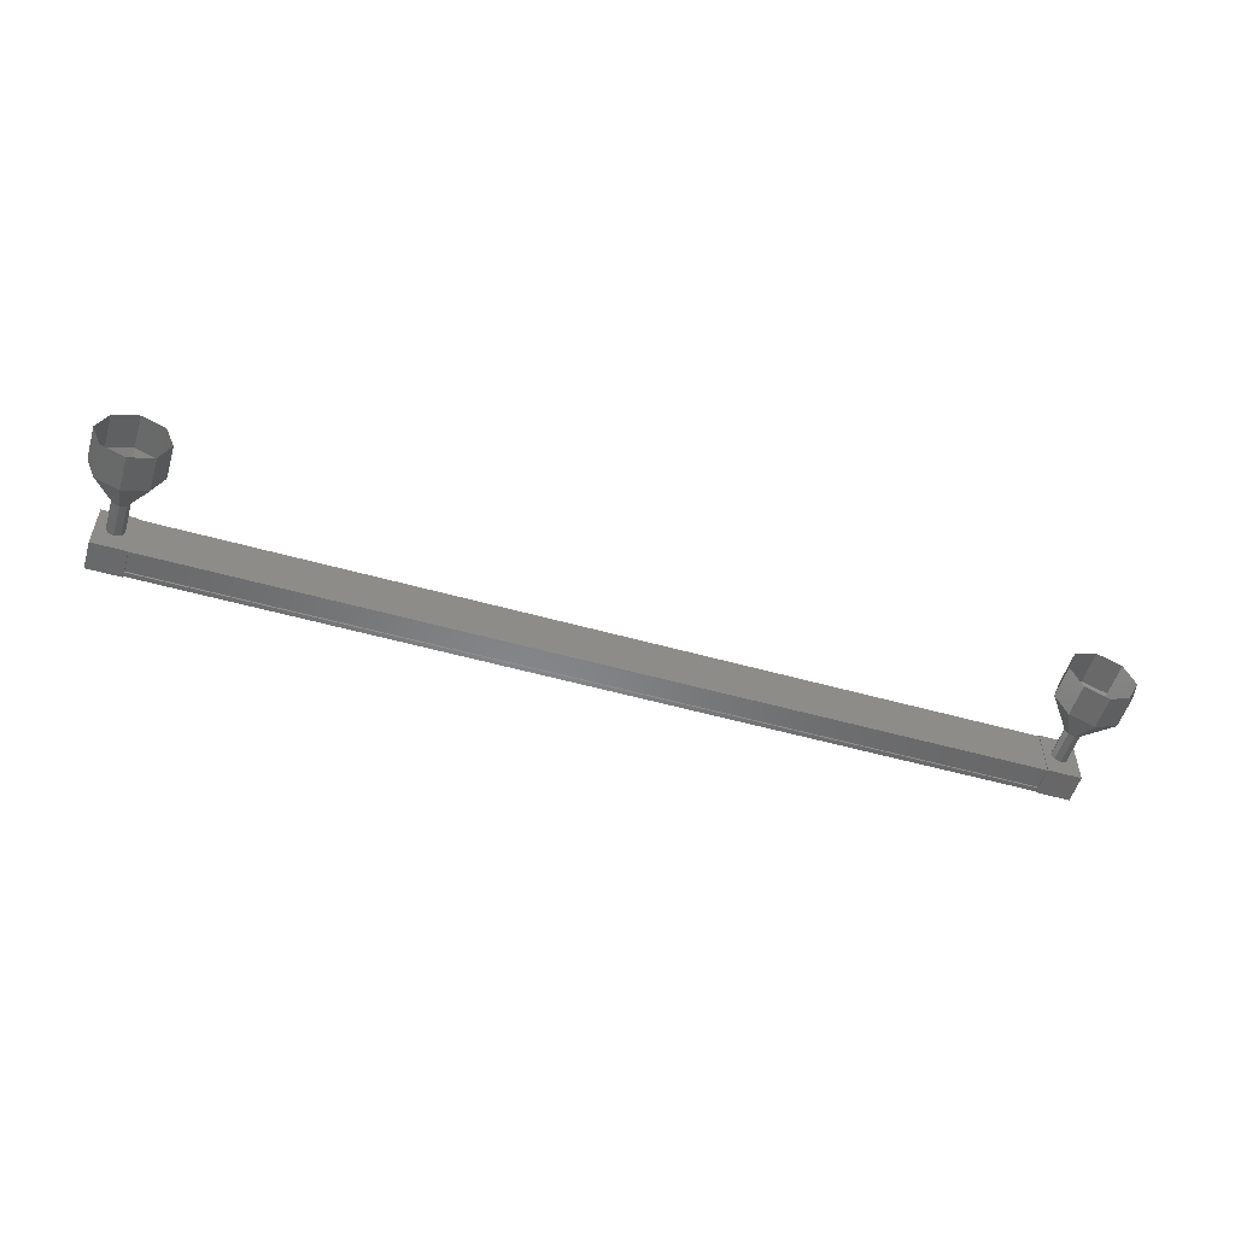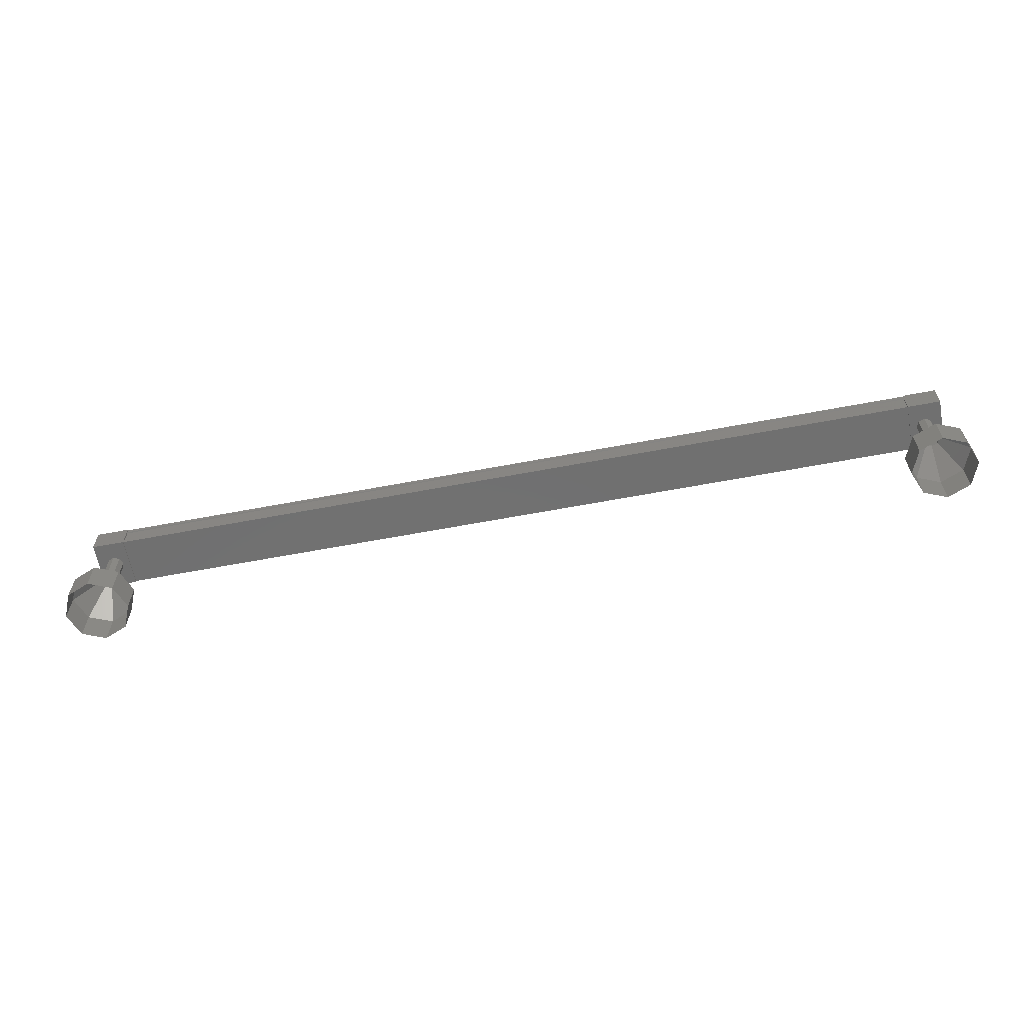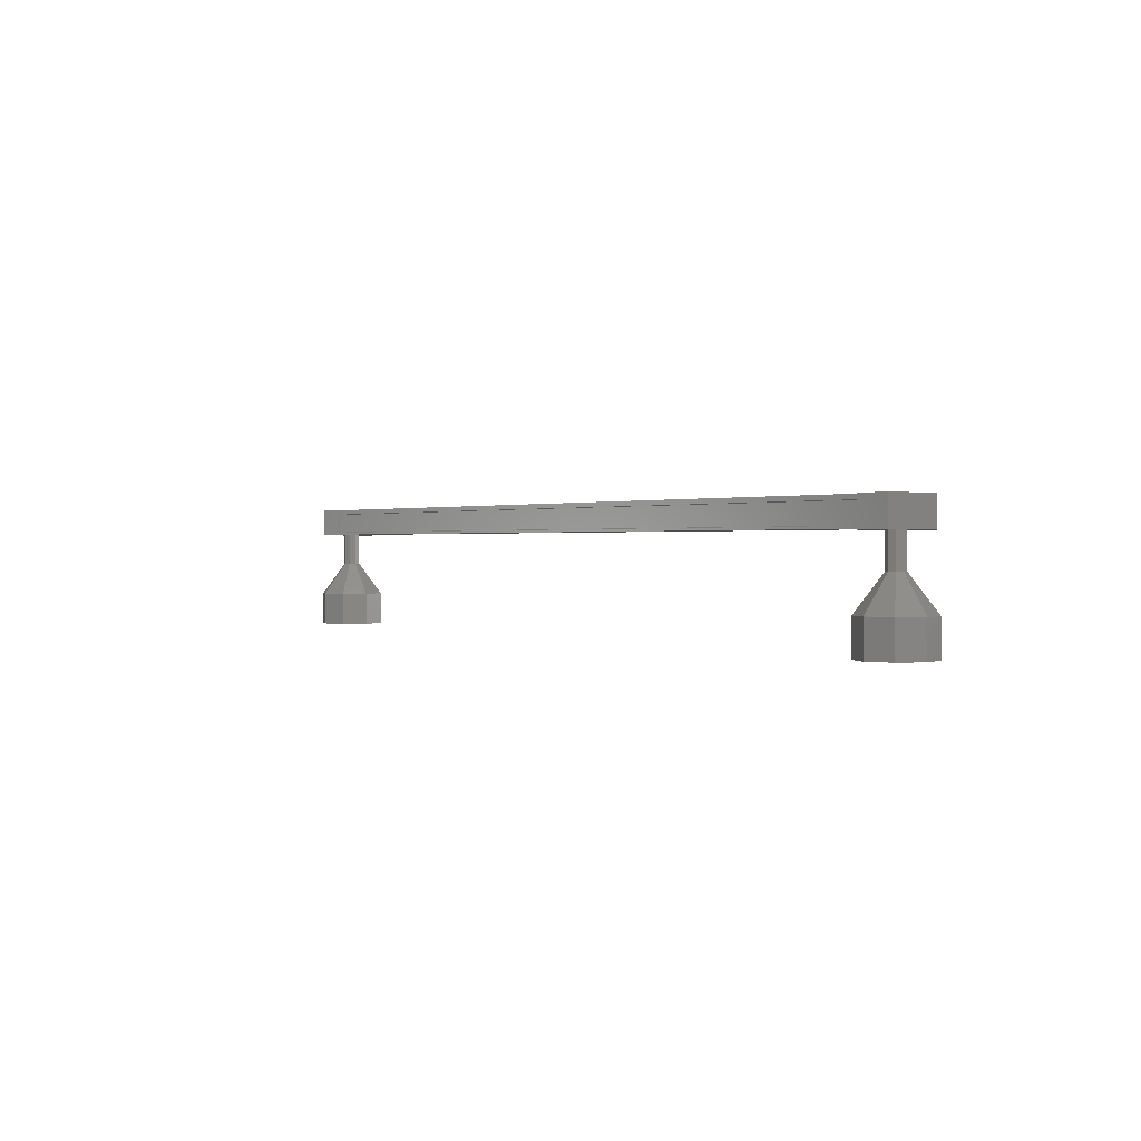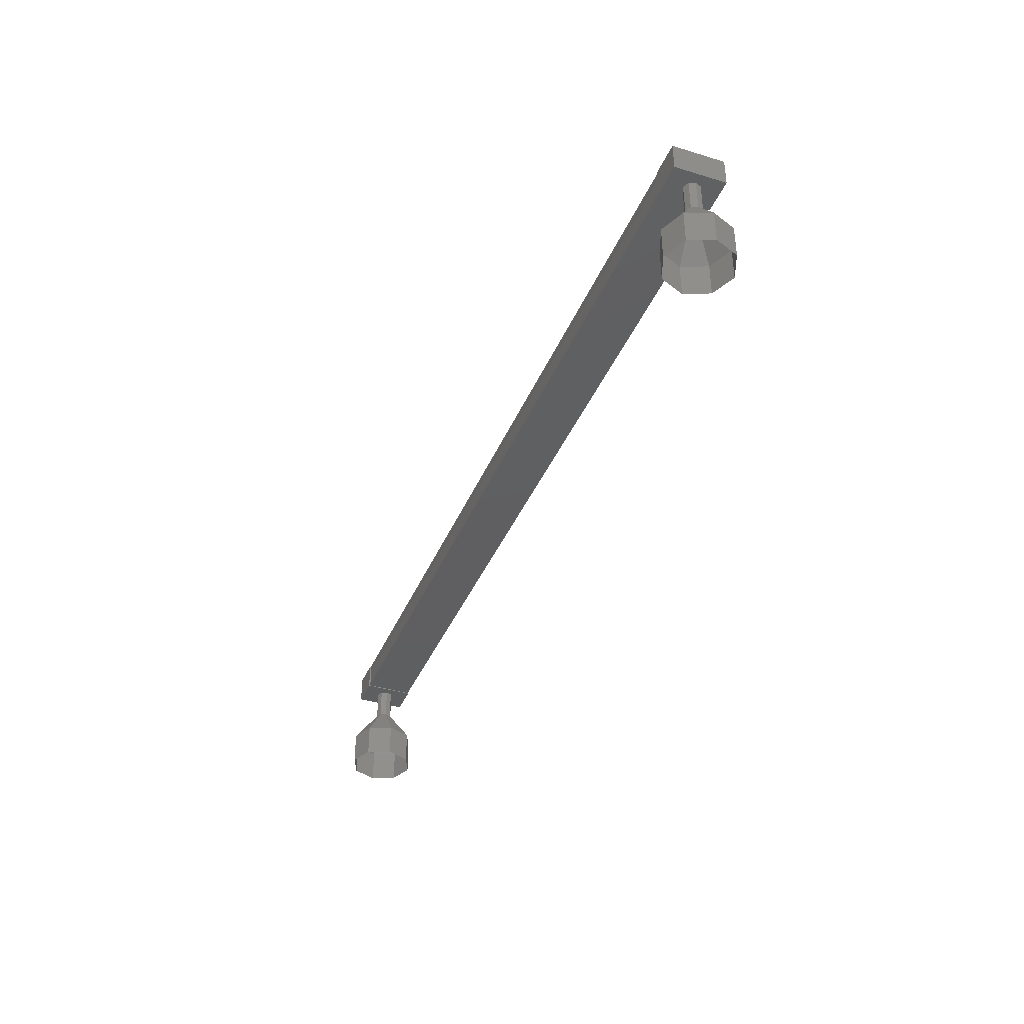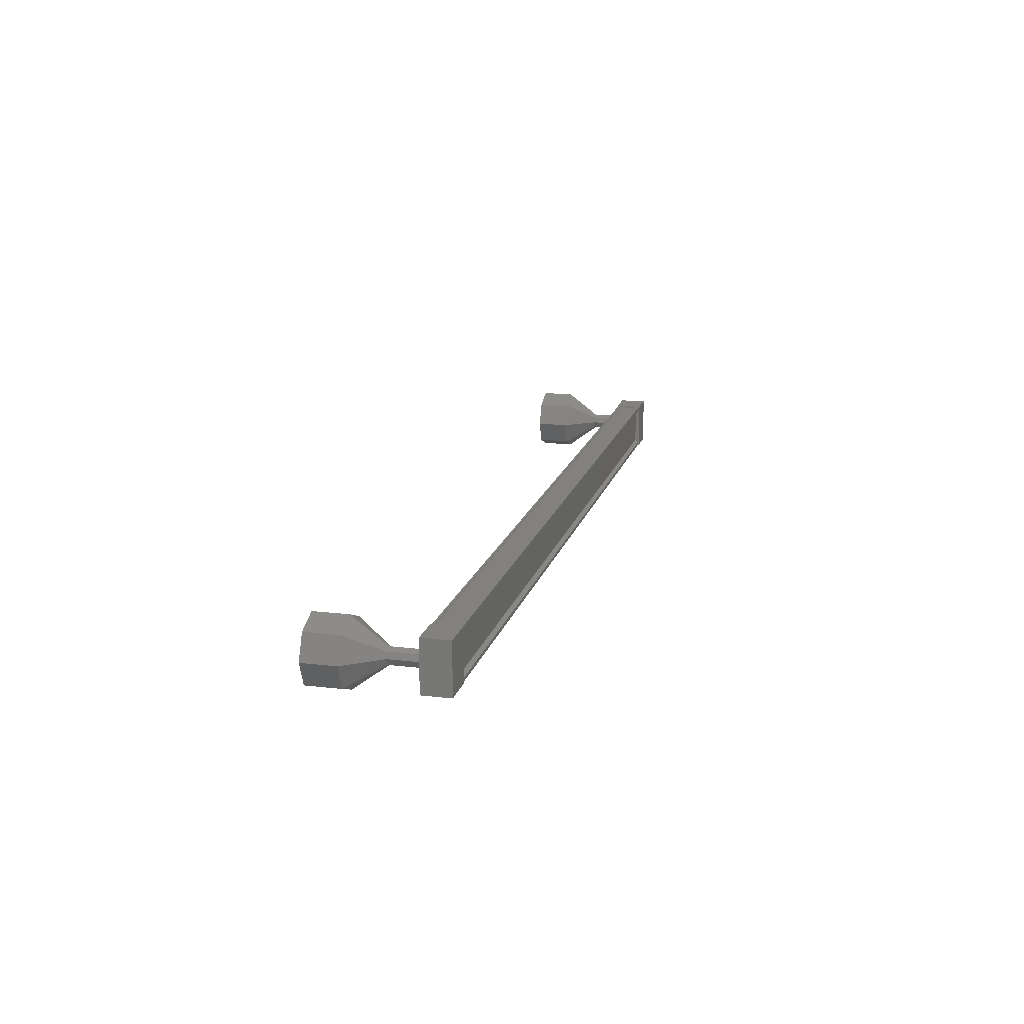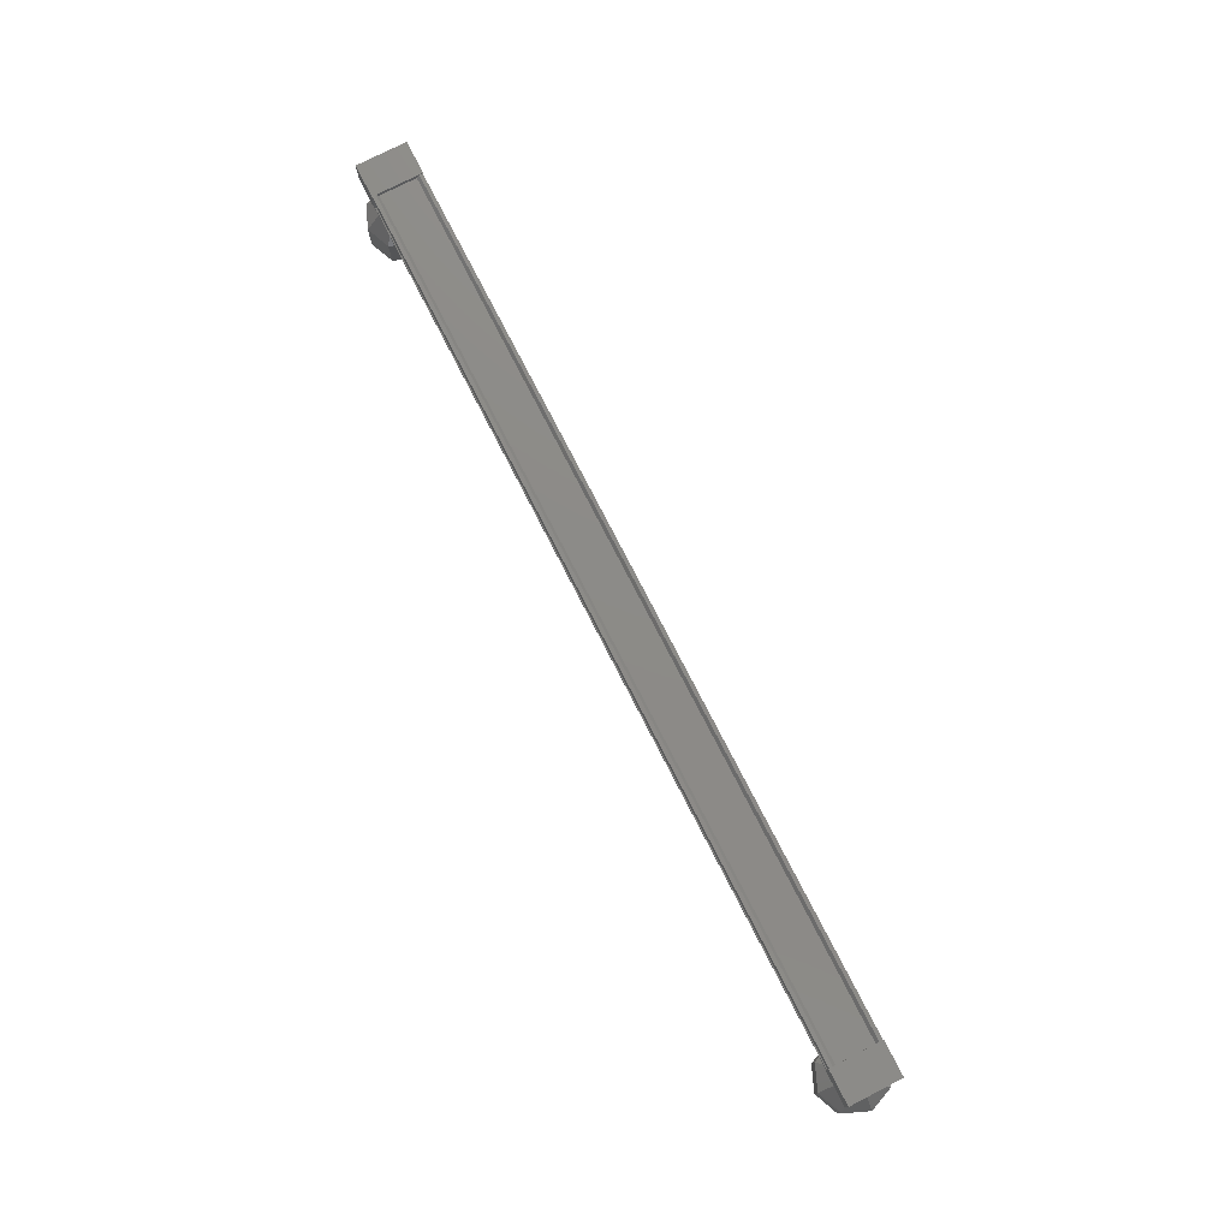
<metadata>
{"format":"stl","ext":"stl","renderer":"f3d","projection":"perspective","resolution":1024,"background":"white","views":[{"elev":-53.8,"azim":163.3,"up":"+Y"},{"elev":-62.2,"azim":-169.1,"up":"+Z"},{"elev":0.7,"azim":-124.1,"up":"+Z"},{"elev":-38.7,"azim":68.9,"up":"+Z"},{"elev":16.2,"azim":-76.1,"up":"+Y"},{"elev":76.4,"azim":-117.1,"up":"+Z"}]}
</metadata>
<code>
# stl→obj: 108 verts, 152 faces
v 484.1 -715.3 287.7
v 484.1 -715.2 287.8
v 457.7 -715.2 287.8
v 457.7 -715.1 287.8
v 457.7 -716.4 287.7
v 457.7 -716.5 287.8
v 484.1 -716.5 287.8
v 457.7 -716.6 287.8
v 484.1 -716.6 287.8
v 457.7 -716.6 287.1
v 484.1 -716.6 287.1
v 484.1 -716.6 287.7
v 457.7 -715.3 287.7
v 484.1 -716.4 287.7
v 457.7 -716.6 287.7
v 457.3 -715.1 287.8
v 457.3 -716.6 287
v 457.3 -716.6 287.8
v 458.3 -716.6 287.8
v 458.3 -715.1 287.8
v 458.3 -716.6 287
v 458.3 -715.1 287
v 457.3 -715.1 287
v 483.6 -716.6 287.8
v 483.6 -715.1 287.8
v 483.6 -716.6 287
v 483.6 -715.1 287
v 484.6 -715.1 287
v 484.6 -715.1 287.8
v 484.6 -716.6 287.8
v 484.6 -716.6 287
v 484.1 -715.1 287.8
v 484.1 -715.1 287.7
v 457.7 -715.1 287.7
v 484.1 -715.2 287.7
v 457.7 -715.2 287.7
v 484.1 -715.2 287.1
v 457.7 -715.2 287.1
v 484.1 -715.1 287.1
v 457.7 -715.1 287.1
v 484.1 -715.1 287
v 457.7 -715.1 287
v 484.1 -716.6 287
v 457.7 -716.6 287
v 484.3 -715.9 286
v 485 -715.9 285
v 484.2 -715.7 286
v 484.7 -715.2 285
v 484 -715.6 286
v 484 -714.9 285
v 483.9 -715.7 286
v 483.3 -715.2 285
v 483.8 -715.9 286
v 483 -715.9 285
v 483.9 -716.1 286
v 483.3 -716.6 285
v 484 -716.1 286
v 484 -716.9 285
v 484.2 -716.1 286
v 484.7 -716.6 285
v 458.1 -715.9 287
v 458.1 -715.9 286
v 458 -715.7 287
v 458 -715.7 286
v 457.8 -715.6 287
v 457.8 -715.6 286
v 457.6 -715.7 287
v 457.6 -715.7 286
v 457.6 -715.9 287
v 457.6 -715.9 286
v 457.6 -716.1 287
v 457.6 -716.1 286
v 457.8 -716.1 287
v 457.8 -716.1 286
v 458 -716.1 287
v 458 -716.1 286
v 458.8 -715.9 285
v 458.8 -715.9 284
v 458.5 -715.2 285
v 458.5 -715.2 284
v 457.8 -714.9 285
v 457.8 -714.9 284
v 457.1 -715.2 285
v 457.1 -715.2 284
v 456.8 -715.9 285
v 456.8 -715.9 284
v 457.1 -716.6 285
v 457.1 -716.6 284
v 457.8 -716.9 285
v 457.8 -716.9 284
v 458.5 -716.6 285
v 458.5 -716.6 284
v 484.3 -715.9 287
v 484.2 -715.7 287
v 484 -715.6 287
v 483.9 -715.7 287
v 483.8 -715.9 287
v 483.9 -716.1 287
v 484 -716.1 287
v 484.2 -716.1 287
v 484.7 -716.6 284
v 485 -715.9 284
v 484.7 -715.2 284
v 484 -714.9 284
v 483.3 -715.2 284
v 483 -715.9 284
v 483.3 -716.6 284
v 484 -716.9 284
f 1 2 3
f 3 2 4
f 5 6 7
f 7 6 8
f 8 9 7
f 10 11 10
f 10 11 11
f 11 12 10
f 3 13 1
f 1 13 5
f 5 14 1
f 7 14 5
f 9 8 12
f 12 8 15
f 15 12 12
f 15 12 15
f 10 12 15
f 16 17 18
f 18 17 19
f 19 20 18
f 21 20 19
f 22 20 21
f 21 17 22
f 22 17 23
f 23 17 16
f 16 20 23
f 18 20 16
f 24 25 26
f 26 25 27
f 27 28 26
f 25 28 27
f 29 28 25
f 25 30 29
f 29 30 28
f 28 30 31
f 31 26 28
f 30 26 31
f 24 26 30
f 30 25 24
f 2 32 4
f 4 32 33
f 33 34 4
f 35 34 33
f 36 34 35
f 35 37 36
f 36 37 38
f 38 37 39
f 39 40 38
f 41 40 39
f 42 40 41
f 41 43 42
f 42 43 44
f 44 43 10
f 21 19 17
f 20 22 23
f 43 11 10
f 45 46 47
f 47 46 48
f 48 49 47
f 50 49 48
f 51 49 50
f 50 52 51
f 51 52 53
f 53 52 54
f 54 55 53
f 56 55 54
f 57 55 56
f 56 58 57
f 57 58 59
f 59 58 60
f 60 45 59
f 46 45 60
f 61 62 63
f 63 62 64
f 64 65 63
f 66 65 64
f 67 65 66
f 66 68 67
f 67 68 69
f 69 68 70
f 70 71 69
f 72 71 70
f 73 71 72
f 72 74 73
f 73 74 75
f 75 74 76
f 76 61 75
f 62 61 76
f 77 78 79
f 79 78 80
f 80 81 79
f 82 81 80
f 83 81 82
f 82 84 83
f 83 84 85
f 85 84 86
f 86 87 85
f 88 87 86
f 89 87 88
f 88 90 89
f 89 90 91
f 91 90 92
f 92 77 91
f 78 77 92
f 62 77 64
f 64 77 79
f 79 66 64
f 81 66 79
f 68 66 81
f 81 83 68
f 68 83 70
f 70 83 85
f 85 72 70
f 87 72 85
f 74 72 87
f 87 89 74
f 74 89 76
f 76 89 91
f 91 62 76
f 77 62 91
f 93 45 94
f 94 45 47
f 47 95 94
f 49 95 47
f 96 95 49
f 49 51 96
f 96 51 97
f 97 51 53
f 53 98 97
f 55 98 53
f 99 98 55
f 55 57 99
f 99 57 100
f 100 57 59
f 59 93 100
f 45 93 59
f 60 101 46
f 46 101 102
f 102 48 46
f 103 48 102
f 50 48 103
f 103 104 50
f 50 104 52
f 52 104 105
f 105 54 52
f 106 54 105
f 56 54 106
f 106 107 56
f 56 107 58
f 58 107 108
f 108 60 58
f 101 60 108

</code>
